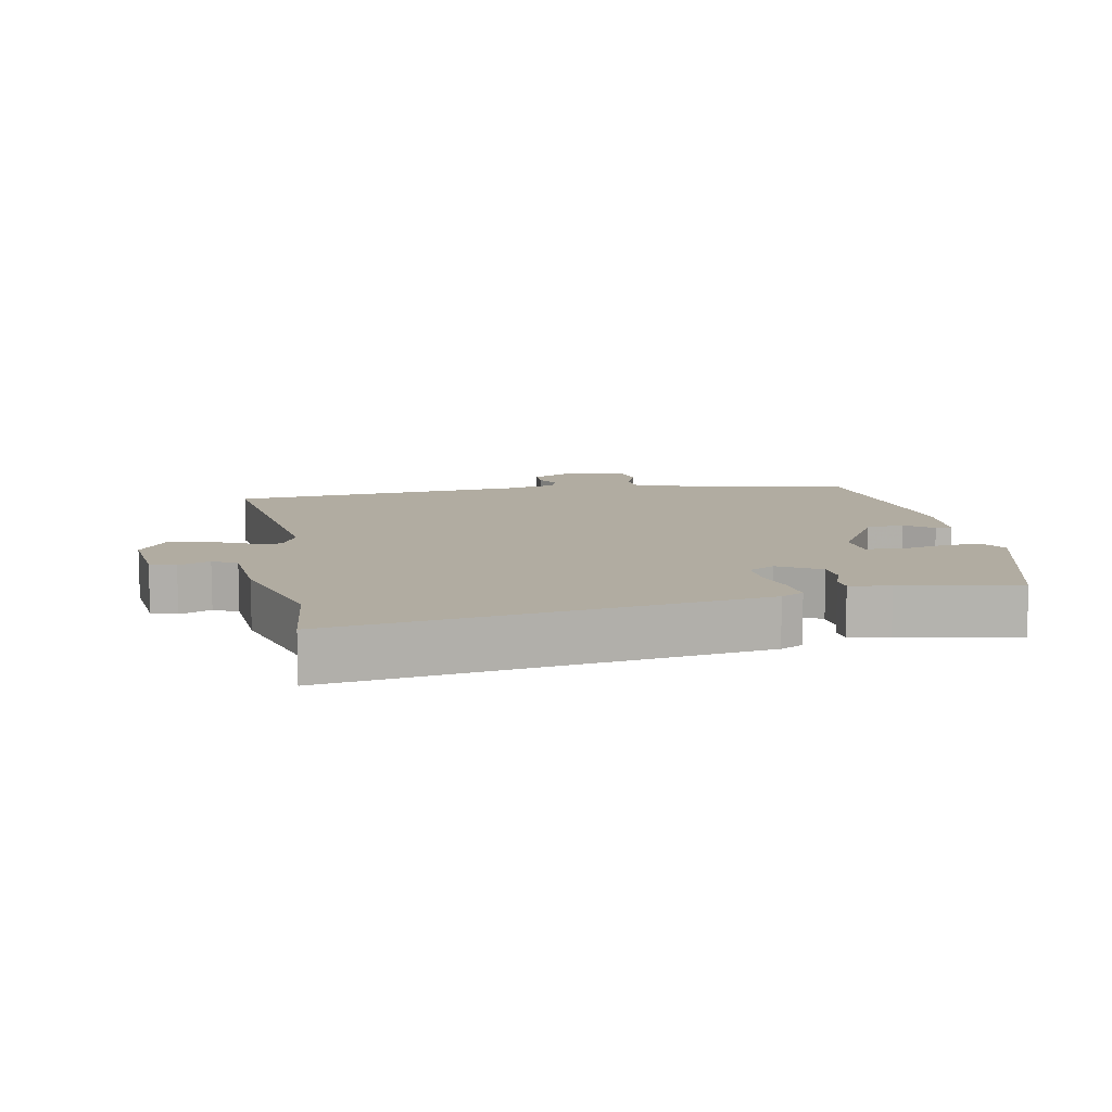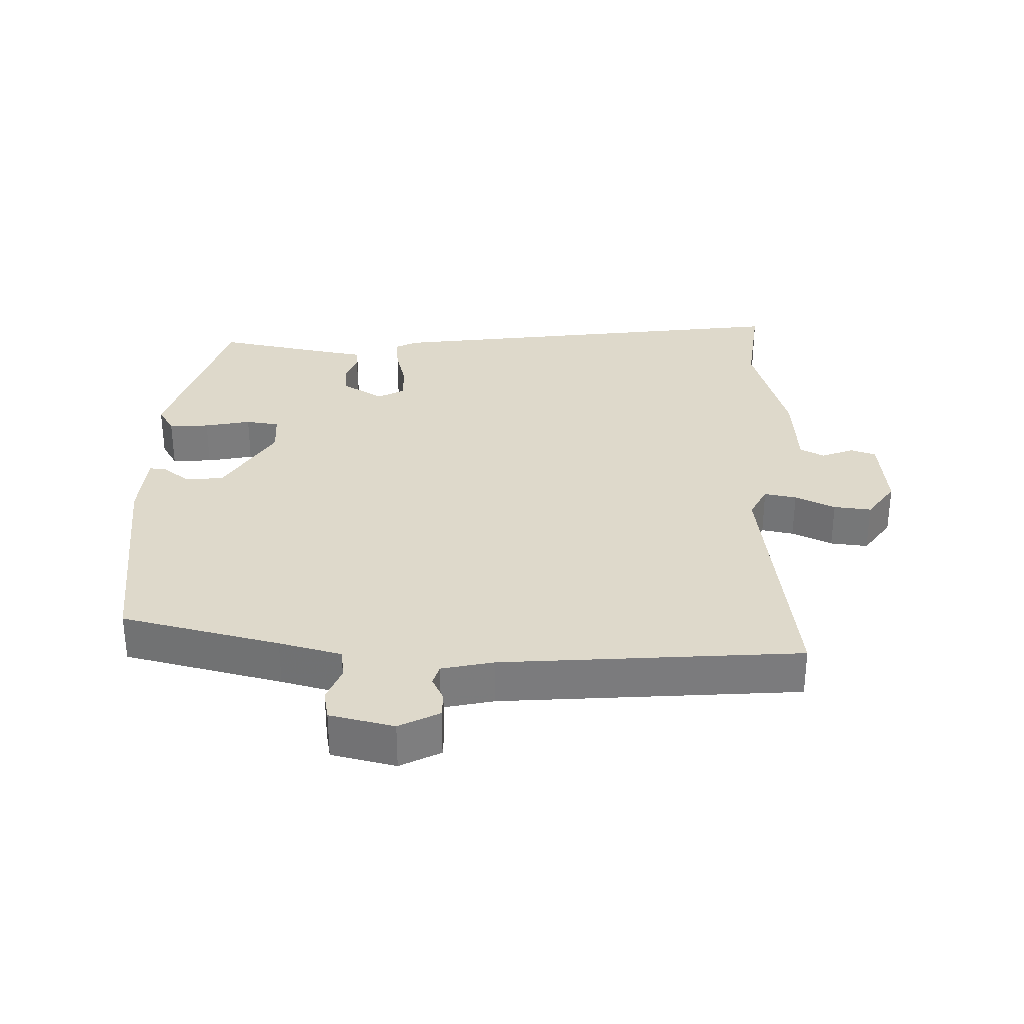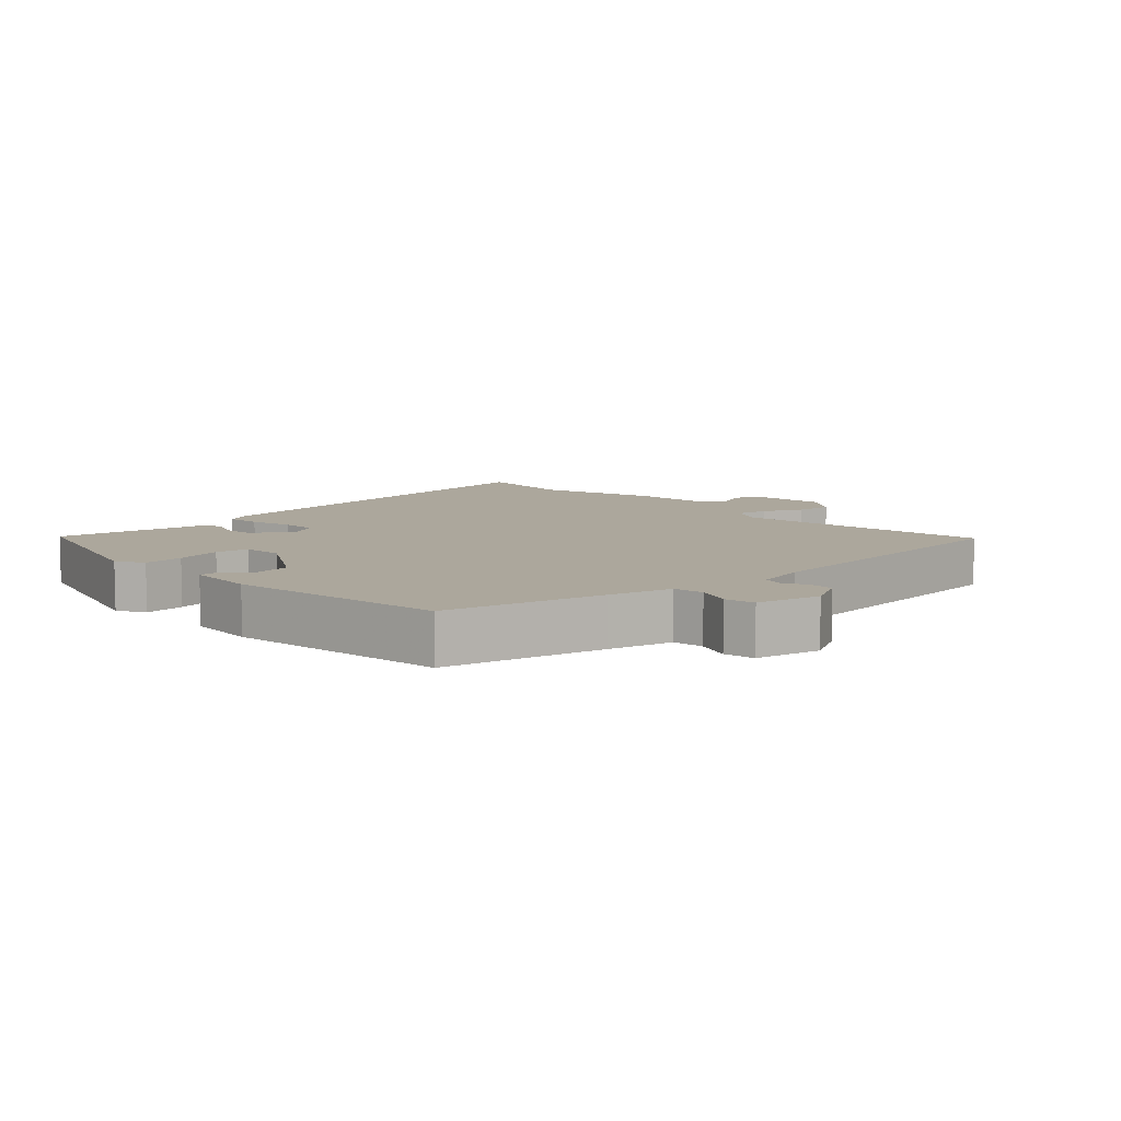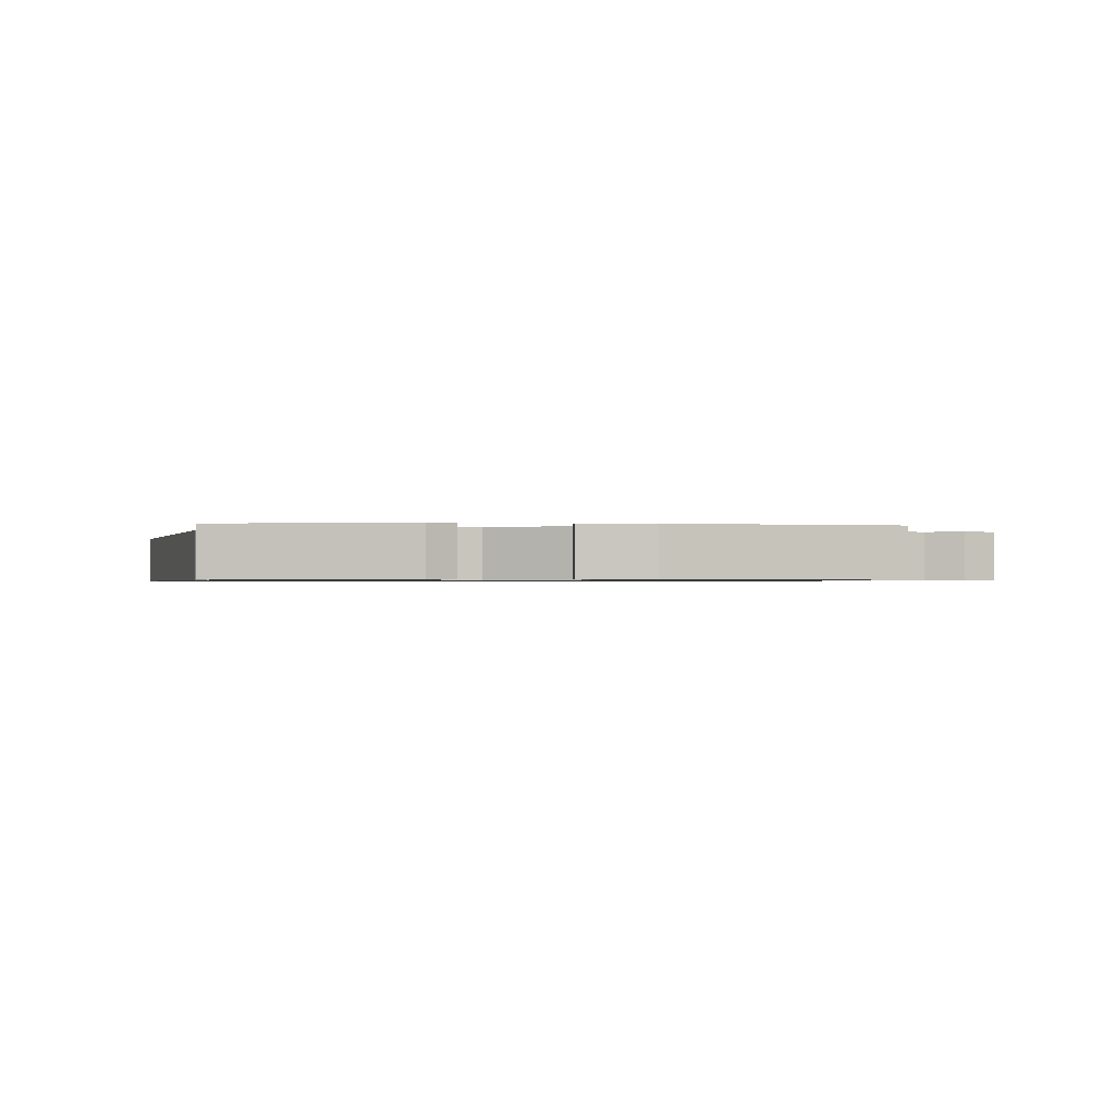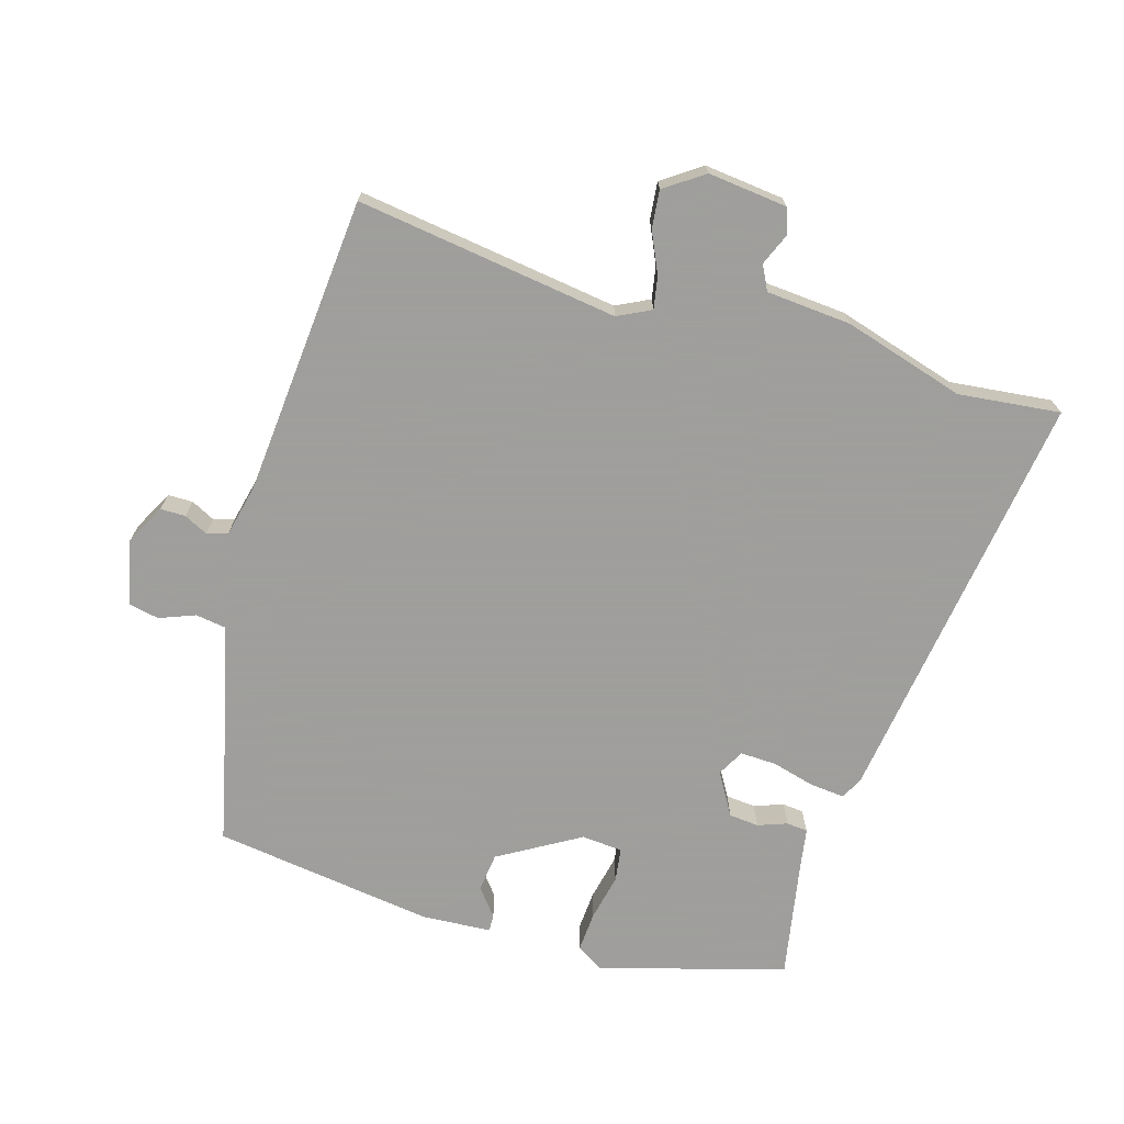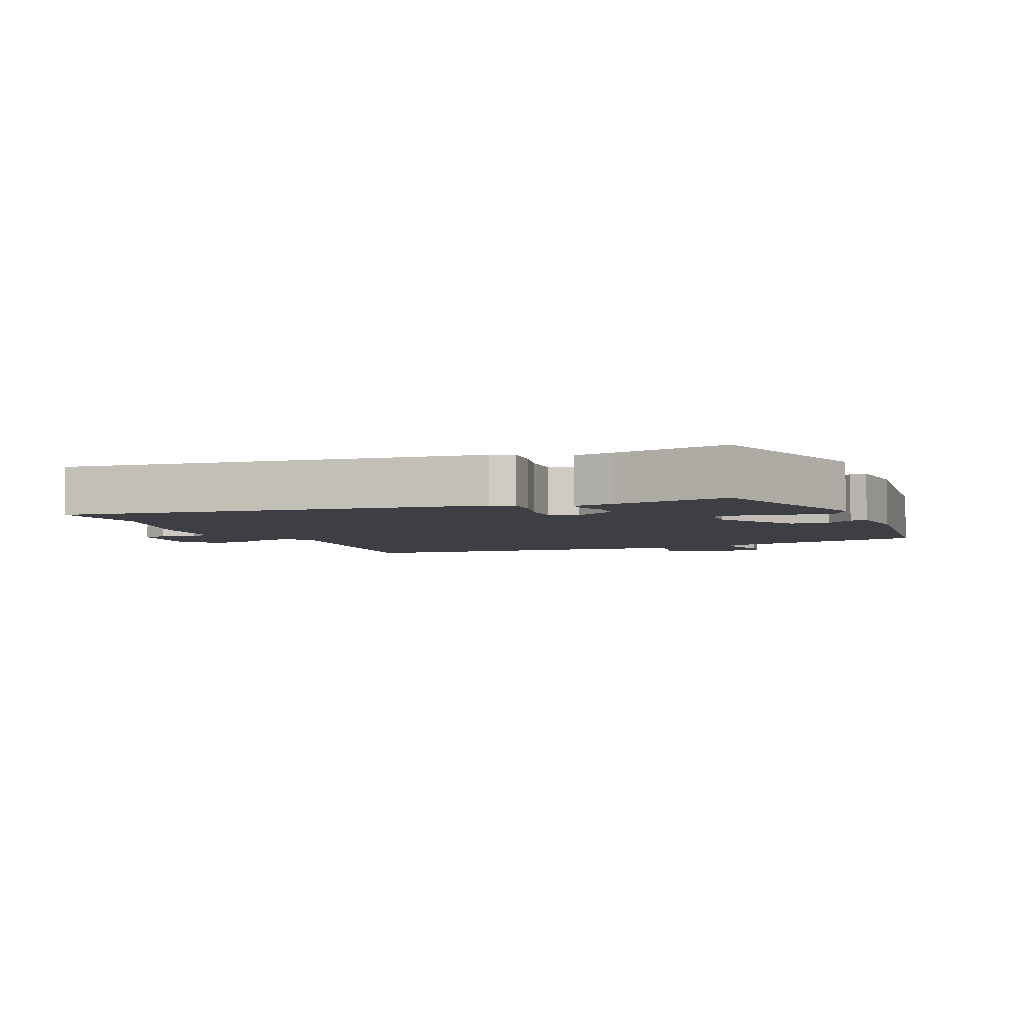
<metadata>
{"format":"obj","ext":"obj","renderer":"f3d","projection":"perspective","resolution":1024,"background":"white","views":[{"elev":10.2,"azim":-10.8,"up":"+Y"},{"elev":31.7,"azim":-178.1,"up":"+Y"},{"elev":8.3,"azim":136.6,"up":"+Y"},{"elev":-0.7,"azim":82.2,"up":"+Y"},{"elev":-71.1,"azim":-106.6,"up":"+Y"},{"elev":-4.4,"azim":23.3,"up":"+Y"}]}
</metadata>
<code>
v 0.468 0.07 0.502
v 0.55 0.07 0.222
v 0.525 0.07 0.181
v 0.464 0.07 0.185
v 0.394 0.07 0.2
v 0.343 0.07 0.193
v 0.338 0.07 0.131
v 0.41 0.07 0.009
v 0.468 0.07 0.002
v 0.51 0.07 0.035
v 0.535 0.07 0.036
v 0.542 0.07 -0.069
v 0.496 0.07 -0.404
v 0.255 0.07 -0.46
v 0.16 0.07 -0.484
v 0.153 0.07 -0.53
v 0.174 0.07 -0.584
v 0.165 0.07 -0.63
v 0.067 0.07 -0.652
v 0.006 0.07 -0.62
v 0.006 0.07 -0.582
v 0.024 0.07 -0.546
v 0.015 0.07 -0.515
v -0.063 0.07 -0.497
v -0.517 0.07 -0.459
v -0.462 0.07 -0.063
v -0.487 0.07 -0.013
v -0.536 0.07 -0.022
v -0.597 0.07 -0.05
v -0.654 0.07 -0.056
v -0.695 0.07 0.003
v -0.682 0.07 0.123
v -0.643 0.07 0.136
v -0.595 0.07 0.116
v -0.558 0.07 0.135
v -0.548 0.07 0.263
v -0.494 0.07 0.446
v -0.511 0.07 0.6
v 0.124 0.07 0.511
v 0.158 0.07 0.494
v 0.153 0.07 0.441
v 0.136 0.07 0.377
v 0.134 0.07 0.322
v 0.174 0.07 0.3
v 0.238 0.07 0.338
v 0.242 0.07 0.383
v 0.226 0.07 0.427
v 0.229 0.07 0.459
v 0.29 0.07 0.469
v 0.468 0 0.502
v 0.55 0 0.222
v 0.525 0 0.181
v 0.464 0 0.185
v 0.394 0 0.2
v 0.343 0 0.193
v 0.338 0 0.131
v 0.41 0 0.009
v 0.468 0 0.002
v 0.51 0 0.035
v 0.535 0 0.036
v 0.542 0 -0.069
v 0.496 0 -0.404
v 0.255 0 -0.46
v 0.16 0 -0.484
v 0.153 0 -0.53
v 0.174 0 -0.584
v 0.165 0 -0.63
v 0.067 0 -0.652
v 0.006 0 -0.62
v 0.006 0 -0.582
v 0.024 0 -0.546
v 0.015 0 -0.515
v -0.063 0 -0.497
v -0.517 0 -0.459
v -0.462 0 -0.063
v -0.487 0 -0.013
v -0.536 0 -0.022
v -0.597 0 -0.05
v -0.654 0 -0.056
v -0.695 0 0.003
v -0.682 0 0.123
v -0.643 0 0.136
v -0.595 0 0.116
v -0.558 0 0.135
v -0.548 0 0.263
v -0.494 0 0.446
v -0.511 0 0.6
v 0.124 0 0.511
v 0.158 0 0.494
v 0.153 0 0.441
v 0.136 0 0.377
v 0.134 0 0.322
v 0.174 0 0.3
v 0.238 0 0.338
v 0.242 0 0.383
v 0.226 0 0.427
v 0.229 0 0.459
v 0.29 0 0.469
f 46 47 48 49
f 45 46 49 1
f 39 40 41 42
f 37 38 39 42
f 35 36 37 42
f 34 35 42 43
f 31 32 33 34
f 31 34 43 44
f 28 29 30 31
f 27 28 31 44
f 24 25 26
f 23 24 26 27
f 19 20 21 22
f 19 22 23
f 16 17 18 19
f 15 16 19 23
f 14 15 23 27
f 9 10 11 12
f 8 9 12 13
f 7 8 13 14
f 2 3 4 5
f 45 1 2 5
f 44 45 5 6
f 14 27 44
f 6 7 14 44
f 98 97 96 95
f 50 98 95 94
f 91 90 89 88
f 91 88 87 86
f 91 86 85 84
f 92 91 84 83
f 83 82 81 80
f 93 92 83 80
f 80 79 78 77
f 93 80 77 76
f 75 74 73
f 76 75 73 72
f 71 70 69 68
f 72 71 68
f 68 67 66 65
f 72 68 65 64
f 76 72 64 63
f 61 60 59 58
f 62 61 58 57
f 63 62 57 56
f 54 53 52 51
f 54 51 50 94
f 55 54 94 93
f 93 76 63
f 93 63 56 55
f 1 50 51 2
f 2 51 52 3
f 3 52 53 4
f 4 53 54 5
f 5 54 55 6
f 6 55 56 7
f 7 56 57 8
f 8 57 58 9
f 9 58 59 10
f 10 59 60 11
f 11 60 61 12
f 12 61 62 13
f 13 62 63 14
f 14 63 64 15
f 15 64 65 16
f 16 65 66 17
f 17 66 67 18
f 18 67 68 19
f 19 68 69 20
f 20 69 70 21
f 21 70 71 22
f 22 71 72 23
f 23 72 73 24
f 24 73 74 25
f 25 74 75 26
f 26 75 76 27
f 27 76 77 28
f 28 77 78 29
f 29 78 79 30
f 30 79 80 31
f 31 80 81 32
f 32 81 82 33
f 33 82 83 34
f 34 83 84 35
f 35 84 85 36
f 36 85 86 37
f 37 86 87 38
f 38 87 88 39
f 39 88 89 40
f 40 89 90 41
f 41 90 91 42
f 42 91 92 43
f 43 92 93 44
f 44 93 94 45
f 45 94 95 46
f 46 95 96 47
f 47 96 97 48
f 48 97 98 49
f 49 98 50 1

</code>
